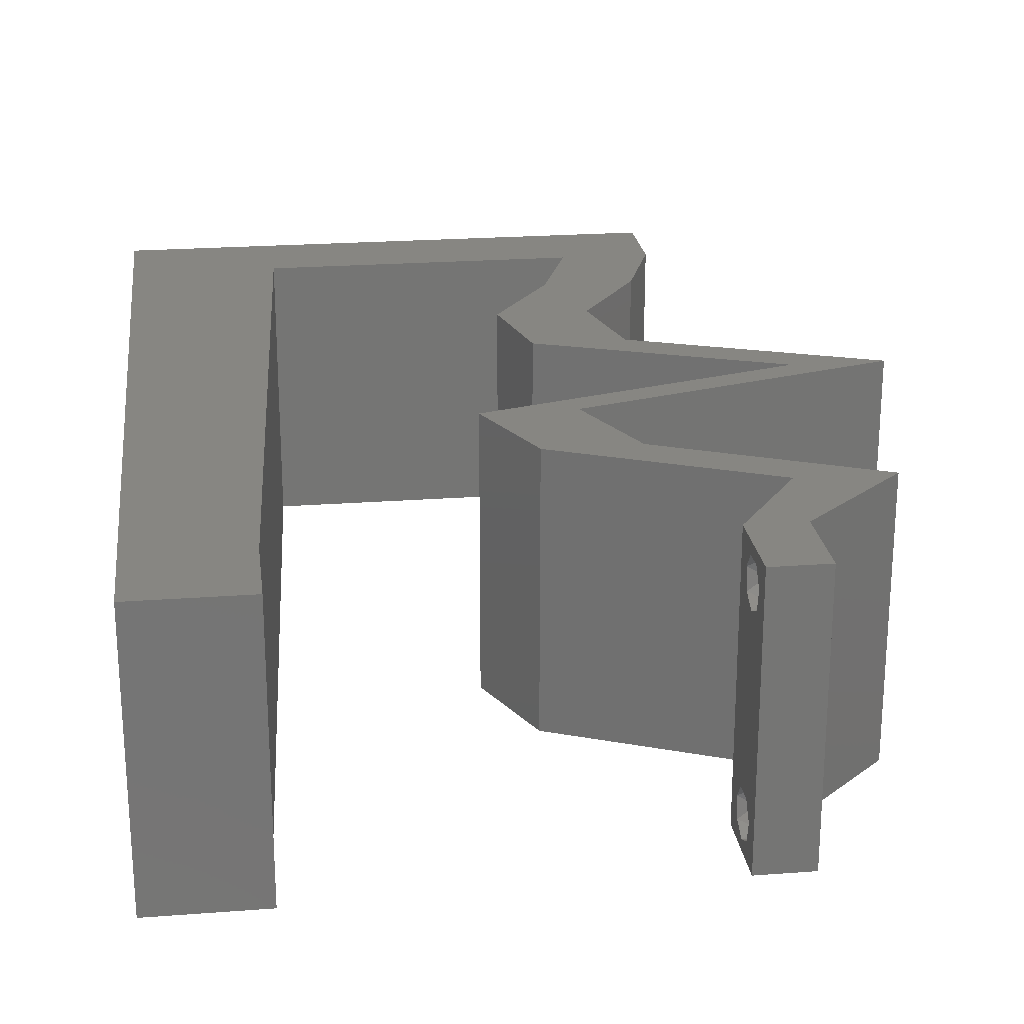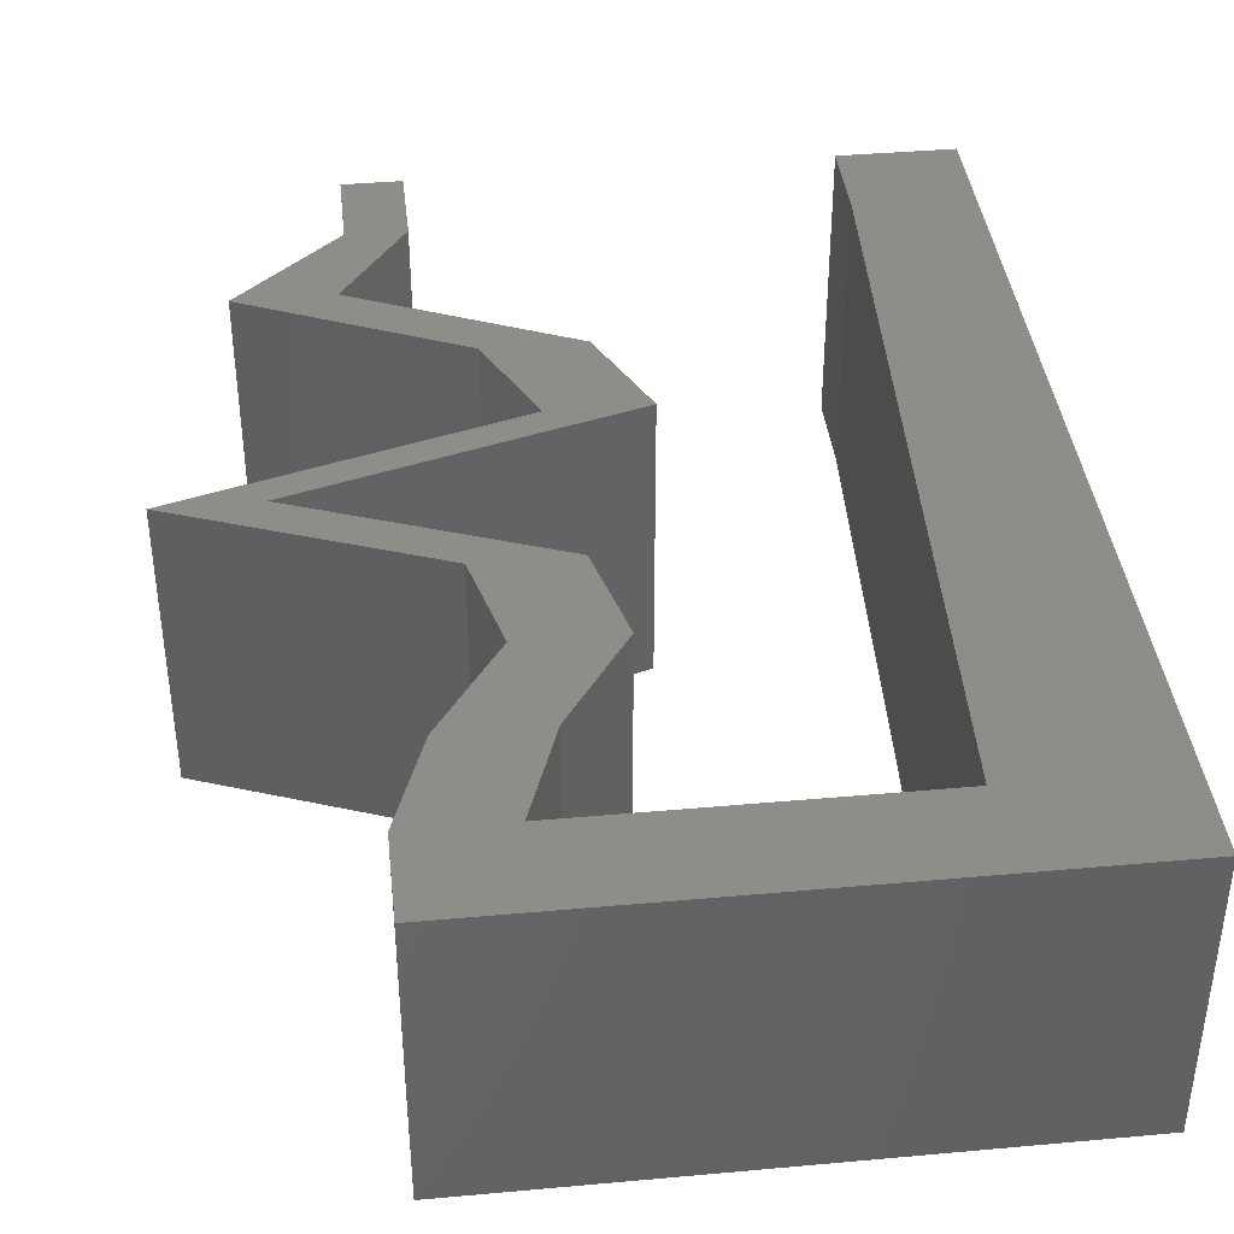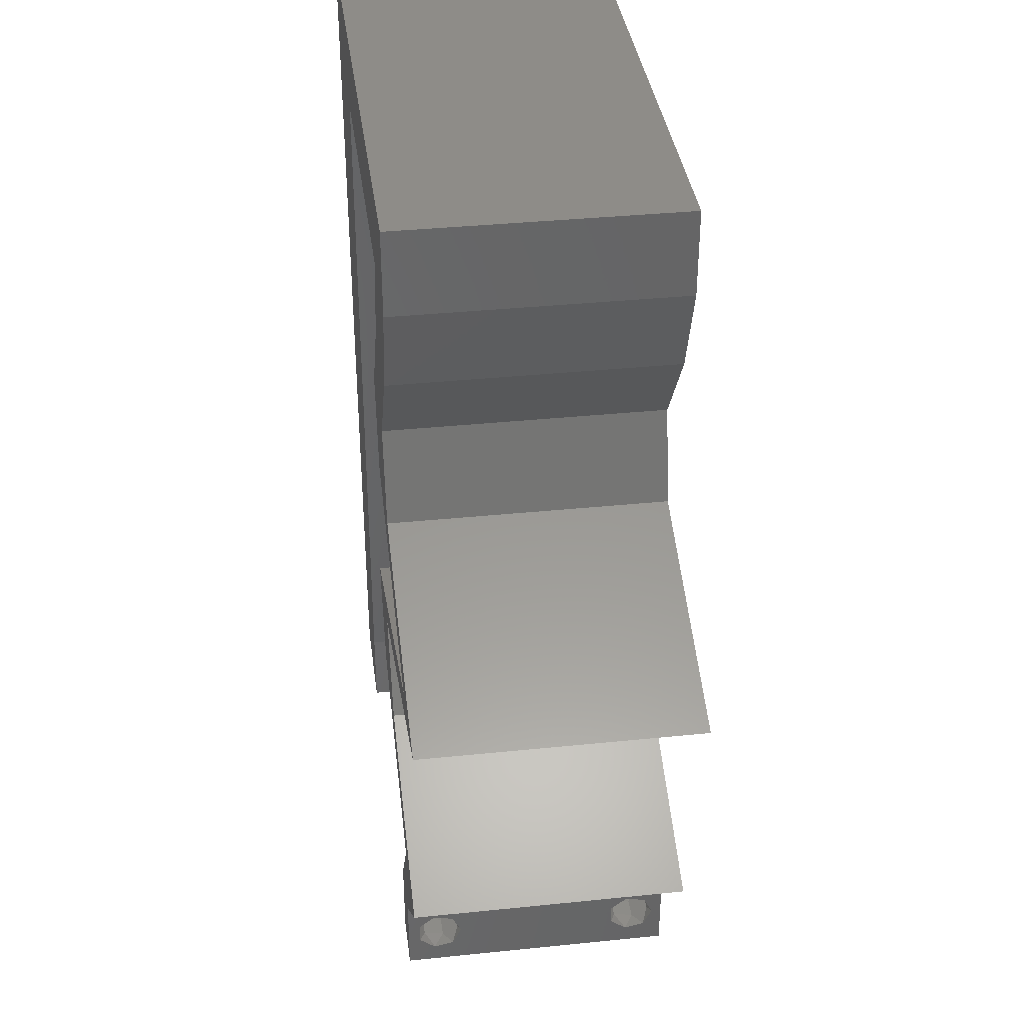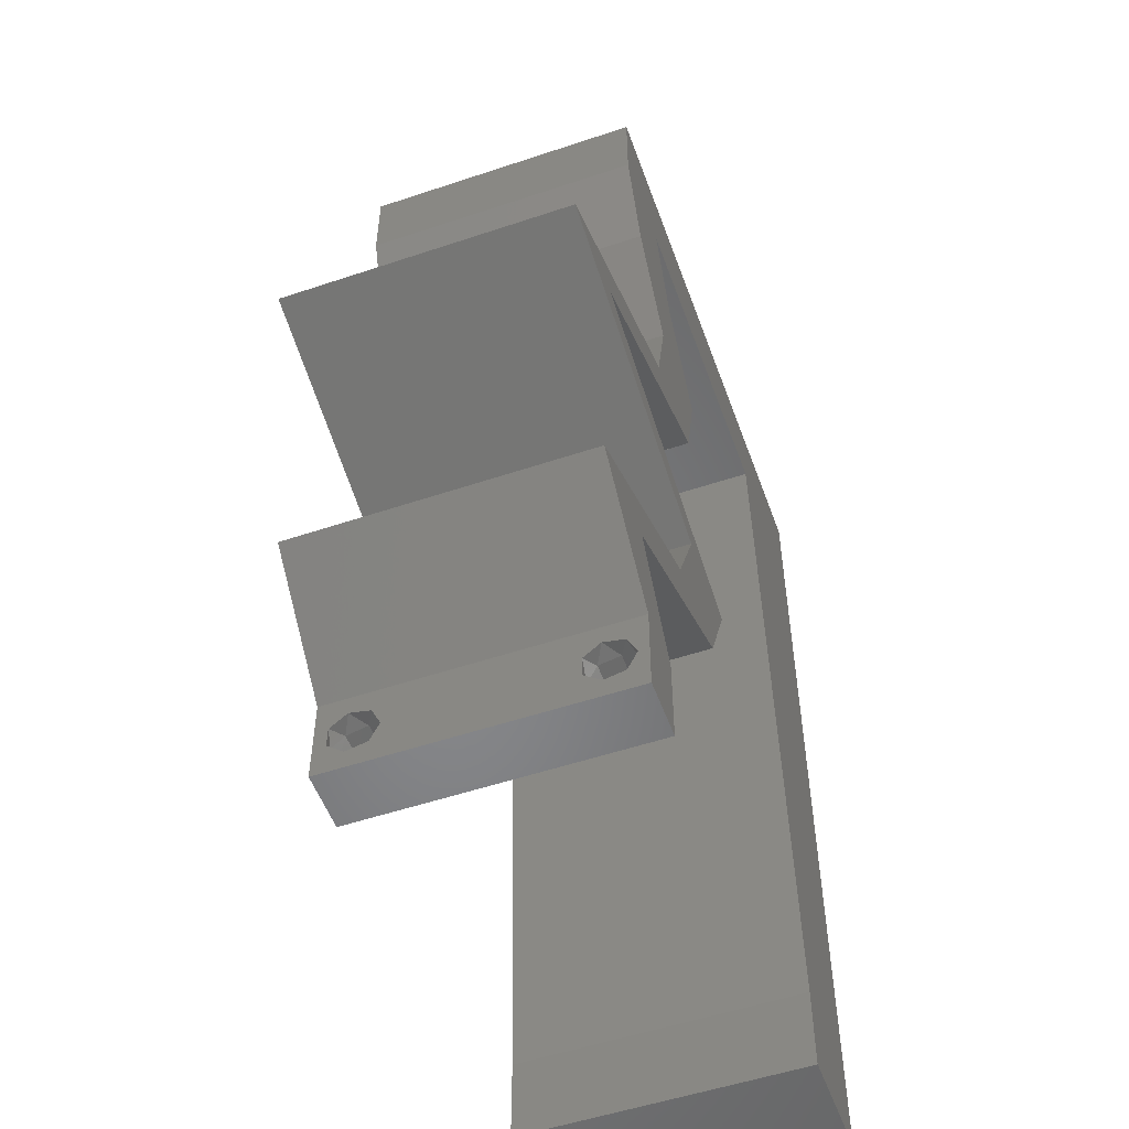
<metadata>
{"format":"stl","ext":"stl","renderer":"f3d","projection":"perspective","resolution":1024,"background":"white","views":[{"elev":23.0,"azim":-7.3,"up":"+Z"},{"elev":39.6,"azim":173.6,"up":"+Z"},{"elev":37.1,"azim":82.5,"up":"+Y"},{"elev":-53.4,"azim":109.7,"up":"+Y"}]}
</metadata>
<code>
# stl→obj: 263 verts, 530 faces
v 0.04 0 0.01
v 0.04 -0.006 0.01
v 0.04 -0.003738 0.003932
v 0.04 -0.003 0.0159
v 0.04 -0.004657 0.002778
v 0.04 -0.006 0
v 0.04 -0.004329 0.00134
v 0.04 -0.001671 0.00134
v 0.04 0 0
v 0.04 -0.001343 0.002778
v 0.04 -0.003 0.0007
v 0.04 -0.001343 0.01798
v 0.04 0 0.02
v 0.04 -0.002262 0.01913
v 0.04 -0.006 0.02
v 0.04 -0.004657 0.01798
v 0.04 -0.003738 0.01913
v 0.04 -0.001671 0.01654
v 0.04 -0.004329 0.01654
v 0.04 -0.002262 0.003932
v 0.036 -0.006 0.01
v 0.036 0 0.01
v 0.036 -0.003738 0.003932
v 0.036 -0.003 0.0159
v 0.036 -0.004329 0.00134
v 0.036 -0.006 0
v 0.036 -0.004657 0.002778
v 0.036 -0.001343 0.002778
v 0.036 0 0
v 0.036 -0.001671 0.00134
v 0.036 -0.003 0.0007
v 0.036 0 0.02
v 0.036 -0.001343 0.01798
v 0.036 -0.002262 0.01913
v 0.036 -0.003738 0.01913
v 0.036 -0.004657 0.01798
v 0.036 -0.006 0.02
v 0.036 -0.004329 0.01654
v 0.036 -0.001671 0.01654
v 0.036 -0.002262 0.003932
v 0.008 0 0.02
v 0 0 0.02
v 0.004 -0.003 0.02
v 0 -0.006 0.02
v 0.008 -0.006 0.02
v 0 0.036 0.02
v 0 0.024 0.02
v 0.009662 0.03232 0.02
v 0 0.012 0.02
v 0.00499 0.01636 0.02
v 0.009108 0.02155 0.02
v 0.02949 0.0202 0.02
v 0.02289 0.0202 0.02
v 0.02601 0.01347 0.02
v 0.004138 0.005693 0.02
v 0.04 0.05386 0.02
v 0.0334 0.05386 0.02
v 0.03765 0.04713 0.02
v 0.03105 0.04713 0.02
v 0.02656 0.0404 0.02
v 0.03316 0.0404 0.02
v 0.01 0.06 0.02
v 0 0.06 0.02
v 0.005164 0.05531 0.02
v 0 0.048 0.02
v 0.01022 0.04309 0.02
v 0.008554 0.01077 0.02
v 0.03486 0.03367 0.02
v 0.03071 0.03703 0.02
v 0.01077 0.05386 0.02
v 0.006089 0.05009 0.02
v 0.02825 0.03367 0.02
v 0.03 0.06 0.02
v 0.03585 0.05693 0.02
v 0.038 -0.003 0.02
v 0.04 0.06 0.02
v 0.04336 0.0303 0.02
v 0.03676 0.0303 0.02
v 0.04526 0.02693 0.02
v 0.04068 0.02357 0.02
v 0.05186 0.02693 0.02
v 0.03407 0.02357 0.02
v 0.03261 0.01347 0.02
v 0.03331 0.0101 0.02
v 0.03991 0.0101 0.02
v 0.0472 0.006733 0.02
v 0.0406 0.006733 0.02
v 0.02208 0.05386 0.02
v 0.02 0.06 0.02
v 0 -0.006 0.01
v 0 -0.003 0.015
v 0 0 0.01
v 0 -0.006 0
v 0 -0.003 0.005
v 0 0 0
v 0.004 -0.006 0.015
v 0.008 -0.006 0.01
v 0.004 -0.006 0.005
v 0.008 -0.006 0
v 0 0.009 0.0114
v 0 0.06 0
v 0 0.051 0.0086
v 0 0.06 0.01
v 0 0.048 0
v 0 0.0415 0.009767
v 0 0.03 0.01
v 0 0.036 0
v 0 0.0185 0.01023
v 0 0.024 0
v 0 0.012 0
v 0 0.005337 0.005128
v 0 0.05466 0.01487
v 0.008 0 0
v 0.004 -0.003 0
v 0.009662 0.03232 0
v 0.00499 0.01636 0
v 0.009108 0.02155 0
v 0.02949 0.0202 0
v 0.02601 0.01347 0
v 0.02289 0.0202 0
v 0.004138 0.005693 0
v 0.0334 0.05386 0
v 0.04 0.05386 0
v 0.03765 0.04713 0
v 0.03105 0.04713 0
v 0.03316 0.0404 0
v 0.02656 0.0404 0
v 0.01 0.06 0
v 0.005164 0.05531 0
v 0.01022 0.04309 0
v 0.008554 0.01077 0
v 0.03486 0.03367 0
v 0.03071 0.03703 0
v 0.006089 0.05009 0
v 0.01077 0.05386 0
v 0.02825 0.03367 0
v 0.03 0.06 0
v 0.03585 0.05693 0
v 0.038 -0.003 0
v 0.04 0.06 0
v 0.04336 0.0303 0
v 0.03676 0.0303 0
v 0.04526 0.02693 0
v 0.05186 0.02693 0
v 0.04068 0.02357 0
v 0.03407 0.02357 0
v 0.03261 0.01347 0
v 0.03331 0.0101 0
v 0.03991 0.0101 0
v 0.0406 0.006733 0
v 0.0472 0.006733 0
v 0.02208 0.05386 0
v 0.02 0.06 0
v 0.008 0 0.01
v 0.008 -0.003 0.015
v 0.008 -0.003 0.005
v 0.015 0.06 0.01134
v 0.025 0.06 0.008977
v 0.006575 0.06 0.007337
v 0.03344 0.06 0.01273
v 0.04 0.06 0.01
v 0.03407 0.06 0.005945
v 0.005798 0.06 0.01422
v 0.04 0.05693 0.015
v 0.04 0.05386 0.01
v 0.04 0.05693 0.005
v 0.03882 0.0505 0.015
v 0.03765 0.04713 0.01
v 0.03882 0.0505 0.005
v 0.03316 0.0404 0.01
v 0.03541 0.04377 0.015
v 0.03541 0.04377 0.005
v 0.03401 0.03703 0.015
v 0.03486 0.03367 0.01
v 0.03401 0.03703 0.005
v 0.04186 0.03089 0.007705
v 0.05186 0.02693 0.01
v 0.04561 0.02941 0.01323
v 0.04761 0.02862 0.004979
v 0.04005 0.03161 0.01423
v 0.04341 0.02439 0.01166
v 0.04631 0.02526 0.005181
v 0.03658 0.02233 0.006826
v 0.03587 0.02212 0.01359
v 0.02949 0.0202 0.01
v 0.03105 0.01683 0.015
v 0.03261 0.01347 0.01
v 0.03105 0.01683 0.005
v 0.03958 0.01025 0.007943
v 0.0472 0.006733 0.01
v 0.03737 0.01127 0.01437
v 0.04225 0.009017 0.01446
v 0.0436 0.003367 0.015
v 0.0436 0.003367 0.005
v 0.0383 0.003367 0.015
v 0.0406 0.006733 0.01
v 0.0383 0.003367 0.005
v 0.03363 0.00995 0.007943
v 0.02601 0.01347 0.01
v 0.03584 0.008931 0.01437
v 0.03096 0.01118 0.01446
v 0.02289 0.0202 0.01
v 0.02445 0.01683 0.015
v 0.02445 0.01683 0.005
v 0.03134 0.02274 0.01166
v 0.02844 0.02187 0.005181
v 0.03817 0.0248 0.006826
v 0.03888 0.02501 0.01359
v 0.04526 0.02693 0.01
v 0.03826 0.0297 0.007705
v 0.02825 0.03367 0.01
v 0.0345 0.03119 0.01323
v 0.03251 0.03198 0.004979
v 0.04006 0.02899 0.01423
v 0.02741 0.03703 0.015
v 0.02656 0.0404 0.01
v 0.02741 0.03703 0.005
v 0.03105 0.04713 0.01
v 0.02881 0.04377 0.015
v 0.02881 0.04377 0.005
v 0.03222 0.0505 0.015
v 0.0334 0.05386 0.01
v 0.03222 0.0505 0.005
v 0.01957 0.05386 0.01145
v 0.01077 0.05386 0.01
v 0.02659 0.05386 0.006953
v 0.02691 0.05386 0.01367
v 0.008772 0.01502 0.0104
v 0.009385 0.02693 0.009783
v 0.009998 0.03885 0.0104
v 0.008384 0.007468 0.007672
v 0.01039 0.04641 0.007663
v 0.01046 0.04783 0.01429
v 0.00831 0.006032 0.01429
v 0.0375 -0.003738 0.01607
v 0.0385 -0.002262 0.01607
v 0.03888 -0.003738 0.01607
v 0.03712 -0.002262 0.01607
v 0.03873 -0.001671 0.01866
v 0.03727 -0.001343 0.01722
v 0.03875 -0.001343 0.01722
v 0.03725 -0.001671 0.01866
v 0.03873 -0.004657 0.01722
v 0.03727 -0.004329 0.01866
v 0.03875 -0.004329 0.01866
v 0.03725 -0.004657 0.01722
v 0.03802 -0.003011 0.0193
v 0.03687 -0.002995 0.0193
v 0.03916 -0.003 0.0193
v 0.0375 -0.003738 0.0008684
v 0.03727 -0.002262 0.0008684
v 0.03874 -0.002242 0.0008785
v 0.03888 -0.003738 0.0008684
v 0.03727 -0.004329 0.00346
v 0.03873 -0.003 0.0041
v 0.03875 -0.004329 0.00346
v 0.03873 -0.001343 0.002022
v 0.03727 -0.001671 0.00346
v 0.03725 -0.001343 0.002022
v 0.03725 -0.003 0.0041
v 0.03875 -0.001671 0.00346
v 0.03873 -0.004657 0.002022
v 0.03725 -0.004657 0.002022
f 1 2 3
f 1 4 2
f 5 6 7
f 8 9 10
f 11 9 8
f 7 6 11
f 12 13 14
f 15 16 17
f 17 13 15
f 14 13 17
f 6 9 11
f 10 9 1
f 1 13 18
f 18 13 12
f 2 19 15
f 19 16 15
f 2 6 5
f 18 4 1
f 4 19 2
f 3 20 1
f 1 20 10
f 3 2 5
f 21 22 23
f 24 22 21
f 25 26 27
f 28 29 30
f 30 29 31
f 31 26 25
f 32 33 34
f 35 36 37
f 37 32 35
f 37 36 38
f 35 32 34
f 32 39 33
f 29 26 31
f 28 22 29
f 37 38 21
f 22 39 32
f 26 21 27
f 21 38 24
f 24 39 22
f 27 21 23
f 23 22 40
f 40 22 28
f 41 42 43
f 44 45 43
f 46 47 48
f 47 49 50
f 48 47 51
f 52 53 54
f 42 41 55
f 56 57 58
f 59 60 61
f 58 59 61
f 57 59 58
f 62 63 64
f 65 46 66
f 67 51 50
f 68 61 69
f 66 70 71
f 66 46 48
f 63 65 64
f 72 68 69
f 73 57 74
f 65 66 71
f 67 49 55
f 60 72 69
f 51 47 50
f 61 60 69
f 37 15 75
f 70 62 64
f 42 44 43
f 45 41 43
f 57 56 74
f 64 65 71
f 49 67 50
f 56 76 74
f 13 32 75
f 70 64 71
f 49 42 55
f 76 73 74
f 77 68 78
f 79 80 81
f 52 82 53
f 82 52 80
f 15 13 75
f 32 37 75
f 77 78 79
f 80 79 82
f 41 67 55
f 68 72 78
f 77 79 81
f 83 52 54
f 84 83 54
f 85 83 84
f 13 86 87
f 86 85 87
f 32 13 87
f 85 84 87
f 57 73 88
f 70 89 62
f 89 70 88
f 73 89 88
f 90 91 92
f 42 91 44
f 93 94 95
f 92 94 90
f 44 91 90
f 92 91 42
f 90 94 93
f 95 94 92
f 45 96 97
f 90 96 44
f 93 98 90
f 97 98 99
f 44 96 45
f 97 96 90
f 99 98 93
f 90 98 97
f 42 100 92
f 101 102 103
f 104 102 101
f 49 100 42
f 105 106 46
f 107 106 105
f 107 105 104
f 108 106 109
f 46 106 47
f 109 106 107
f 47 108 49
f 65 105 46
f 110 108 109
f 47 106 108
f 95 111 110
f 63 112 65
f 65 102 105
f 110 100 108
f 110 111 100
f 65 112 102
f 108 100 49
f 105 102 104
f 103 112 63
f 92 111 95
f 100 111 92
f 102 112 103
f 113 114 95
f 93 114 99
f 107 115 109
f 109 116 110
f 115 117 109
f 118 119 120
f 95 121 113
f 122 123 124
f 125 126 127
f 124 126 125
f 122 124 125
f 128 129 101
f 104 130 107
f 131 116 117
f 132 133 126
f 130 134 135
f 130 115 107
f 101 129 104
f 136 133 132
f 137 138 122
f 104 134 130
f 131 121 110
f 127 133 136
f 117 116 109
f 126 133 127
f 26 139 6
f 135 129 128
f 99 114 113
f 95 114 93
f 122 138 123
f 129 134 104
f 110 116 131
f 123 138 140
f 9 139 29
f 135 134 129
f 110 121 95
f 140 138 137
f 132 141 142
f 143 144 145
f 118 120 146
f 146 145 118
f 6 139 9
f 29 139 26
f 141 143 142
f 145 146 143
f 113 121 131
f 136 132 142
f 143 141 144
f 147 119 118
f 148 119 147
f 148 147 149
f 9 150 151
f 151 150 149
f 29 150 9
f 149 150 148
f 122 152 137
f 135 128 153
f 153 152 135
f 137 152 153
f 154 155 97
f 45 155 41
f 113 156 99
f 97 156 154
f 41 155 154
f 97 155 45
f 99 156 97
f 154 156 113
f 128 157 153
f 73 158 89
f 157 158 153
f 89 158 157
f 128 159 157
f 73 160 158
f 153 158 137
f 89 157 62
f 101 159 128
f 103 159 101
f 76 160 73
f 161 160 76
f 158 162 137
f 157 163 62
f 160 162 158
f 159 163 157
f 137 162 140
f 140 162 161
f 63 163 103
f 62 163 63
f 103 163 159
f 161 162 160
f 56 164 76
f 161 164 165
f 165 166 161
f 140 166 123
f 76 164 161
f 165 164 56
f 161 166 140
f 123 166 165
f 58 167 56
f 165 167 168
f 123 169 124
f 168 169 165
f 56 167 165
f 168 167 58
f 165 169 123
f 124 169 168
f 170 171 61
f 58 171 168
f 126 172 170
f 168 172 124
f 61 171 58
f 168 171 170
f 124 172 126
f 170 172 168
f 68 173 61
f 170 173 174
f 174 175 170
f 126 175 132
f 61 173 170
f 174 173 68
f 170 175 126
f 132 175 174
f 132 176 141
f 174 176 132
f 177 178 81
f 81 178 77
f 144 179 177
f 68 180 174
f 141 179 144
f 77 180 68
f 177 179 178
f 178 179 176
f 180 176 174
f 176 179 141
f 180 178 176
f 77 178 180
f 81 181 177
f 80 181 81
f 144 182 145
f 145 183 118
f 52 184 80
f 118 183 185
f 183 182 181
f 145 182 183
f 177 182 144
f 185 184 52
f 184 183 181
f 184 181 80
f 181 182 177
f 185 183 184
f 52 186 185
f 187 186 83
f 185 188 118
f 147 188 187
f 83 186 52
f 185 186 187
f 118 188 147
f 187 188 185
f 149 189 151
f 147 189 149
f 151 189 190
f 187 189 147
f 83 191 187
f 190 192 86
f 86 192 85
f 85 191 83
f 189 192 190
f 191 189 187
f 191 192 189
f 85 192 191
f 1 193 13
f 86 193 190
f 190 194 151
f 9 194 1
f 13 193 86
f 151 194 9
f 190 193 1
f 1 194 190
f 2 15 37
f 21 2 37
f 26 6 2
f 26 2 21
f 32 195 22
f 196 195 87
f 22 197 29
f 150 197 196
f 22 195 196
f 87 195 32
f 29 197 150
f 196 197 22
f 148 198 119
f 150 198 148
f 119 198 199
f 196 198 150
f 87 200 196
f 199 201 54
f 54 201 84
f 84 200 87
f 198 201 199
f 200 198 196
f 200 201 198
f 84 201 200
f 202 203 53
f 54 203 199
f 120 204 202
f 199 204 119
f 53 203 54
f 199 203 202
f 202 204 199
f 119 204 120
f 53 205 202
f 82 205 53
f 120 206 146
f 146 207 143
f 79 208 82
f 143 207 209
f 207 206 205
f 146 206 207
f 202 206 120
f 209 208 79
f 208 207 205
f 208 205 82
f 205 206 202
f 209 207 208
f 143 210 142
f 209 210 143
f 211 212 72
f 72 212 78
f 136 213 211
f 79 214 209
f 142 213 136
f 78 214 79
f 211 213 212
f 212 213 210
f 214 210 209
f 210 213 142
f 214 212 210
f 78 212 214
f 60 215 72
f 211 215 216
f 136 217 127
f 216 217 211
f 72 215 211
f 216 215 60
f 211 217 136
f 127 217 216
f 218 219 59
f 60 219 216
f 216 220 127
f 125 220 218
f 59 219 60
f 216 219 218
f 218 220 216
f 127 220 125
f 57 221 59
f 218 221 222
f 125 223 122
f 222 223 218
f 59 221 218
f 222 221 57
f 218 223 125
f 122 223 222
f 152 224 135
f 225 224 70
f 70 224 88
f 122 226 152
f 152 226 224
f 222 226 122
f 88 227 57
f 57 227 222
f 224 226 227
f 88 224 227
f 227 226 222
f 135 224 225
f 117 228 131
f 51 229 48
f 130 230 115
f 229 230 48
f 229 228 117
f 51 228 229
f 115 230 229
f 113 231 154
f 48 230 66
f 225 232 135
f 131 231 113
f 135 232 130
f 67 228 51
f 115 229 117
f 230 233 66
f 67 234 228
f 228 231 131
f 130 232 230
f 232 233 230
f 228 234 231
f 66 233 70
f 41 234 67
f 70 233 225
f 154 234 41
f 231 234 154
f 225 233 232
f 4 24 235
f 24 4 236
f 4 235 237
f 24 236 238
f 239 240 241
f 240 239 242
f 243 244 245
f 244 243 246
f 239 247 242
f 240 236 241
f 242 247 248
f 247 239 249
f 243 235 246
f 236 240 238
f 235 243 237
f 245 244 247
f 12 14 239
f 33 39 240
f 36 35 244
f 12 239 241
f 33 240 242
f 18 12 241
f 17 16 245
f 34 33 242
f 236 18 241
f 36 244 246
f 235 38 246
f 38 36 246
f 16 19 243
f 16 243 245
f 245 247 249
f 247 244 248
f 244 35 248
f 239 14 249
f 240 39 238
f 17 245 249
f 34 242 248
f 243 19 237
f 24 38 235
f 4 18 236
f 19 4 237
f 39 24 238
f 35 34 248
f 14 17 249
f 11 31 250
f 31 11 251
f 251 11 252
f 11 250 253
f 254 255 256
f 257 258 259
f 255 254 260
f 258 257 261
f 255 258 261
f 258 255 260
f 251 257 259
f 262 254 256
f 254 262 263
f 257 251 252
f 262 250 263
f 250 262 253
f 40 28 258
f 20 3 255
f 8 10 257
f 27 23 254
f 258 28 259
f 255 3 256
f 40 258 260
f 20 255 261
f 257 10 261
f 254 23 260
f 28 30 259
f 3 5 256
f 23 40 260
f 10 20 261
f 30 31 251
f 27 254 263
f 30 251 259
f 250 25 263
f 25 27 263
f 5 7 262
f 5 262 256
f 8 257 252
f 262 7 253
f 31 25 250
f 7 11 253
f 11 8 252

</code>
